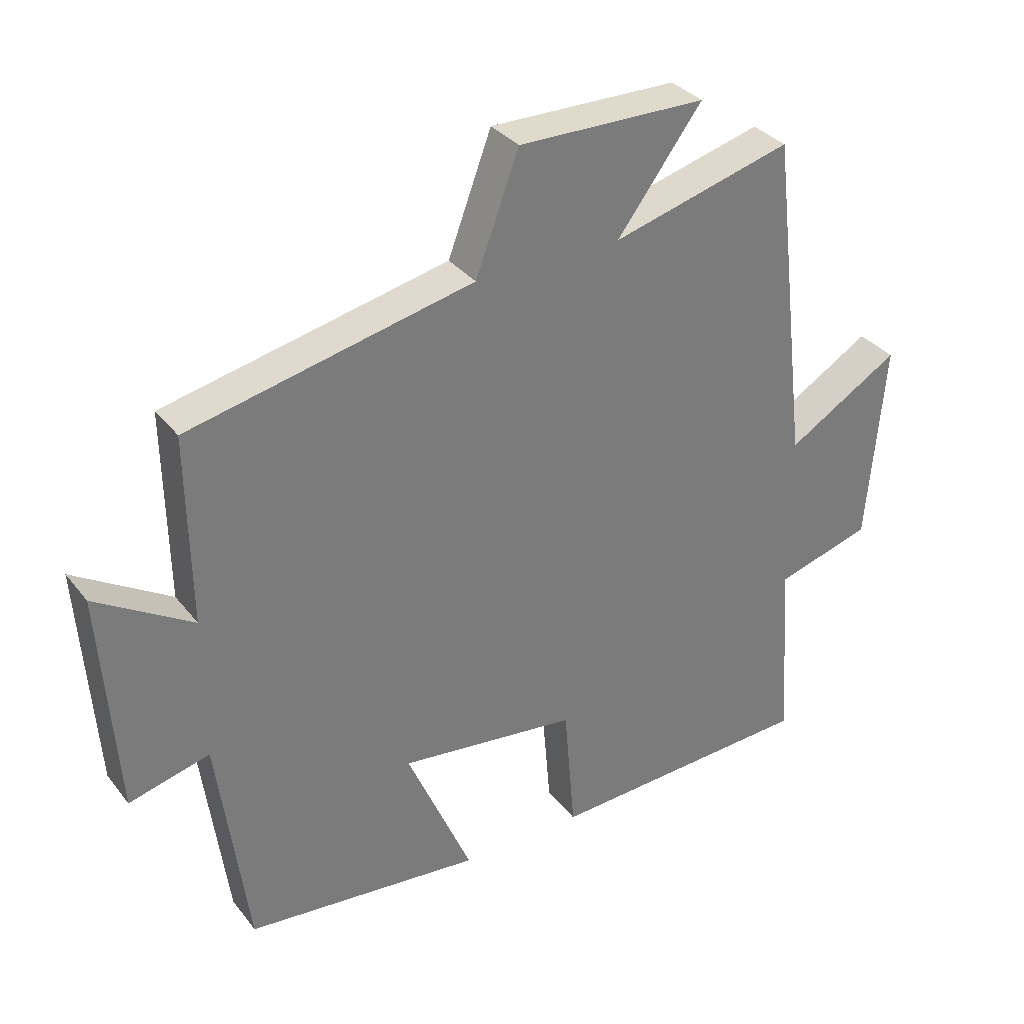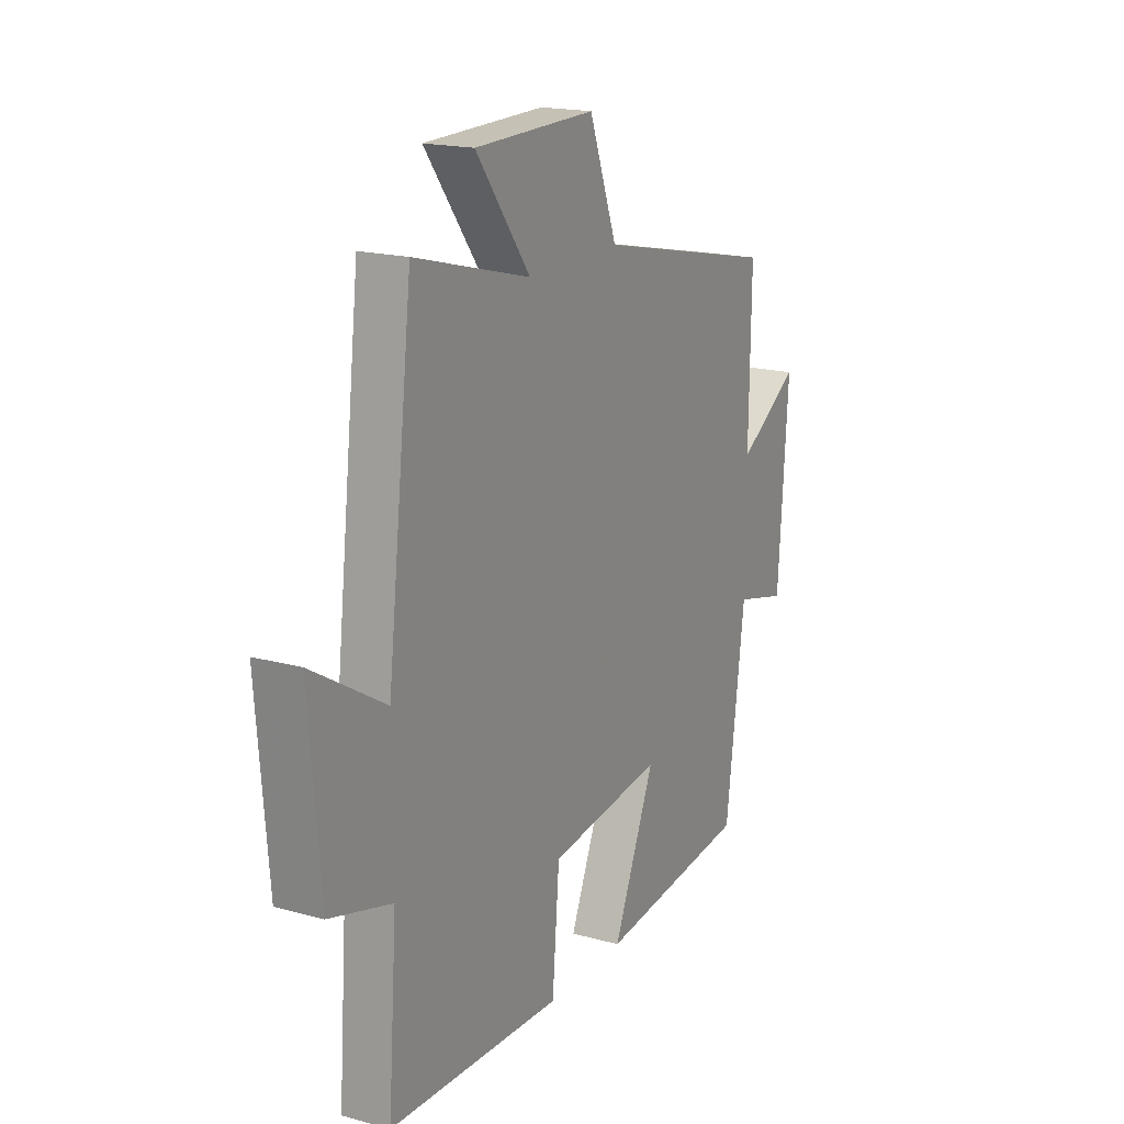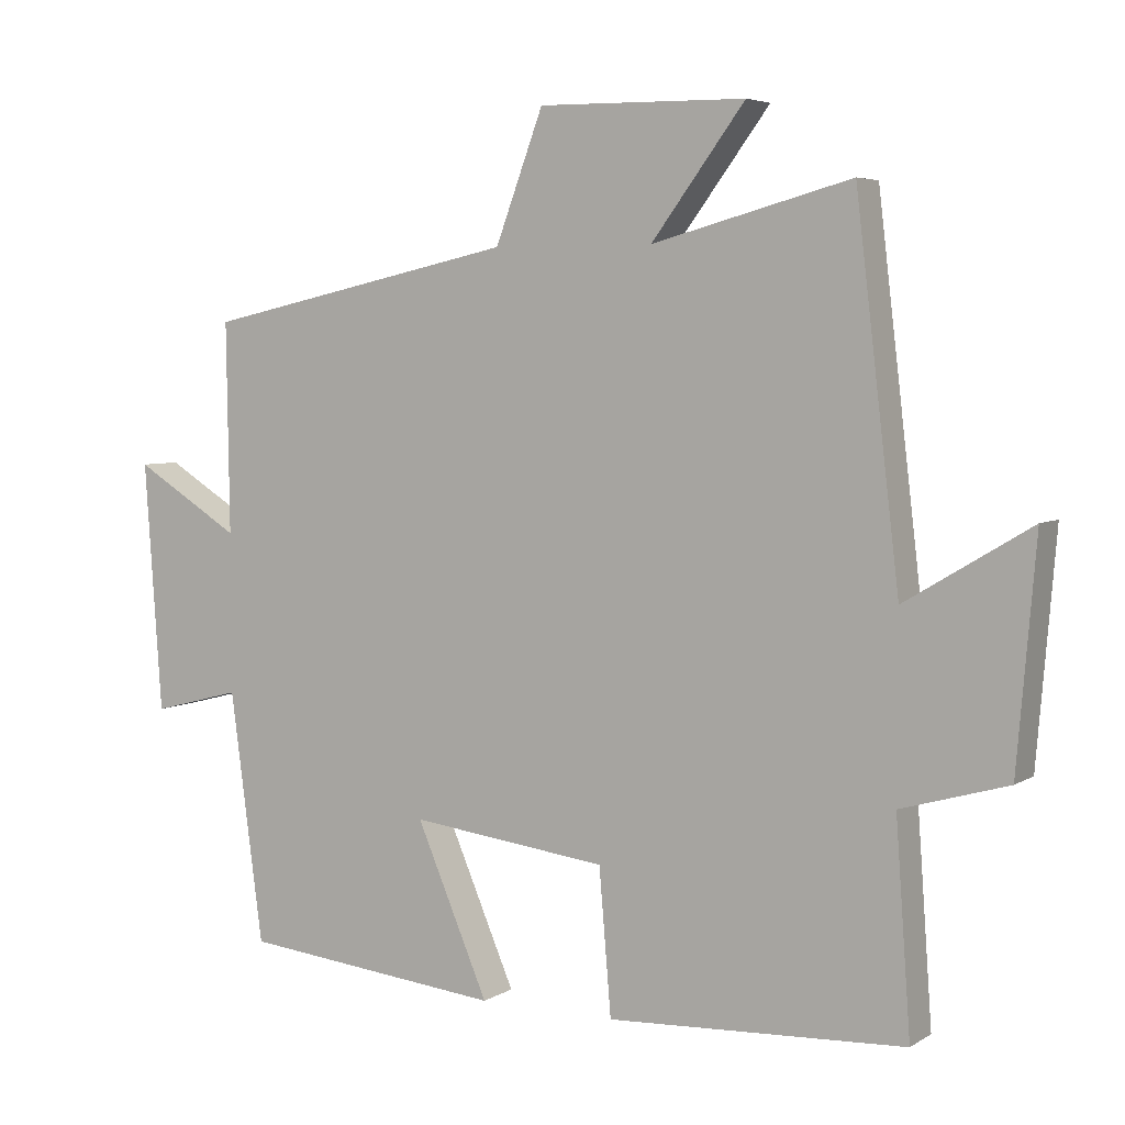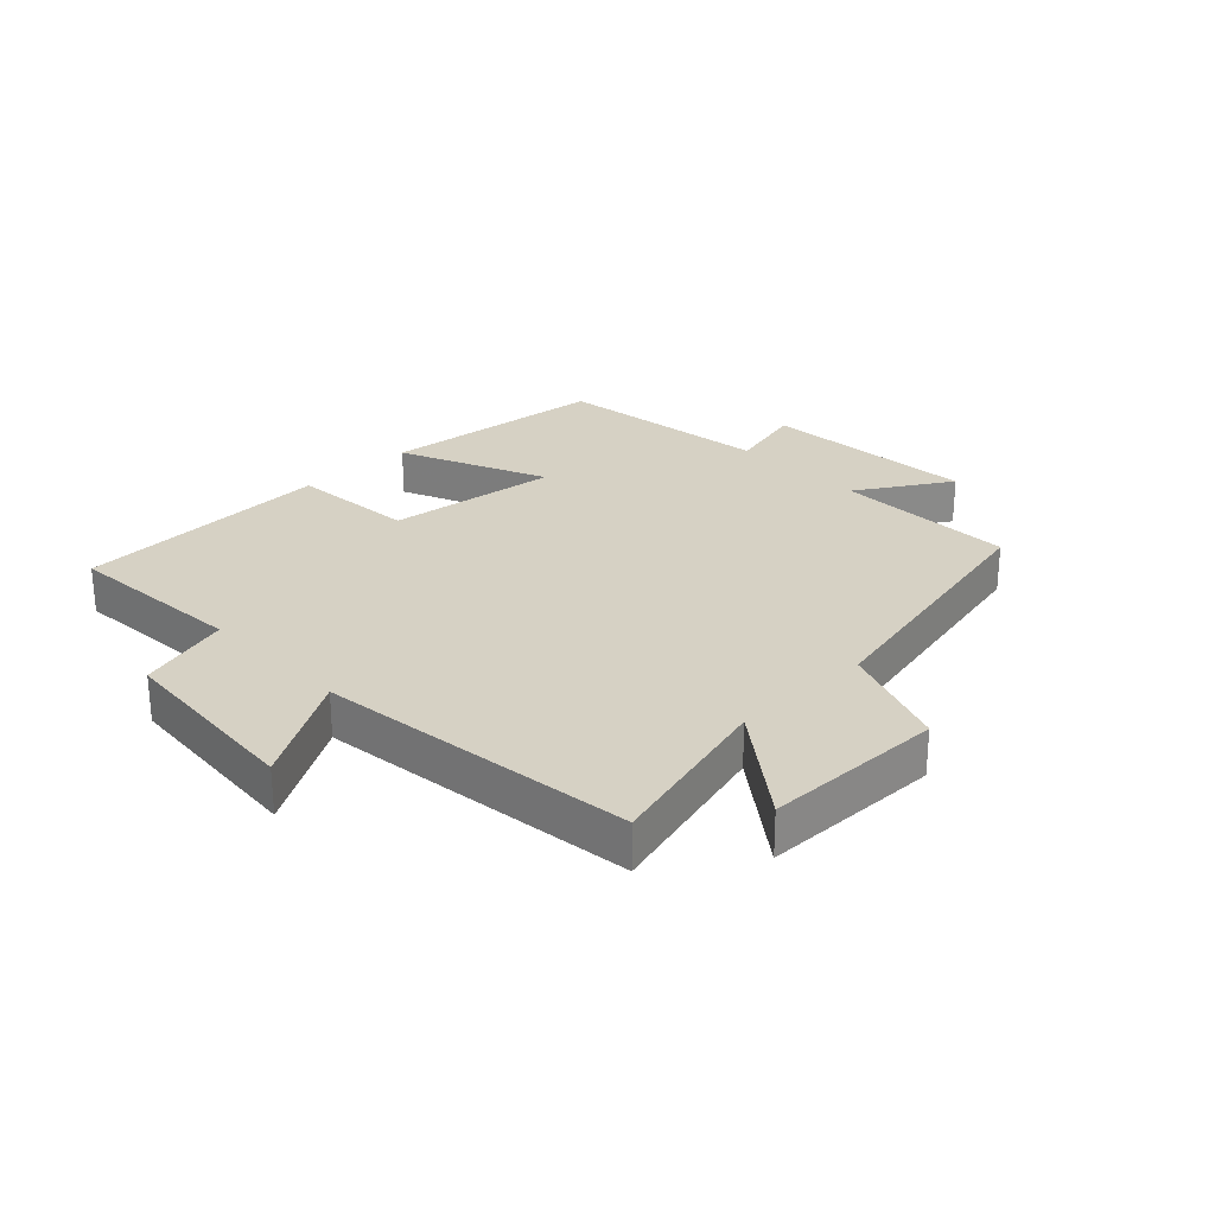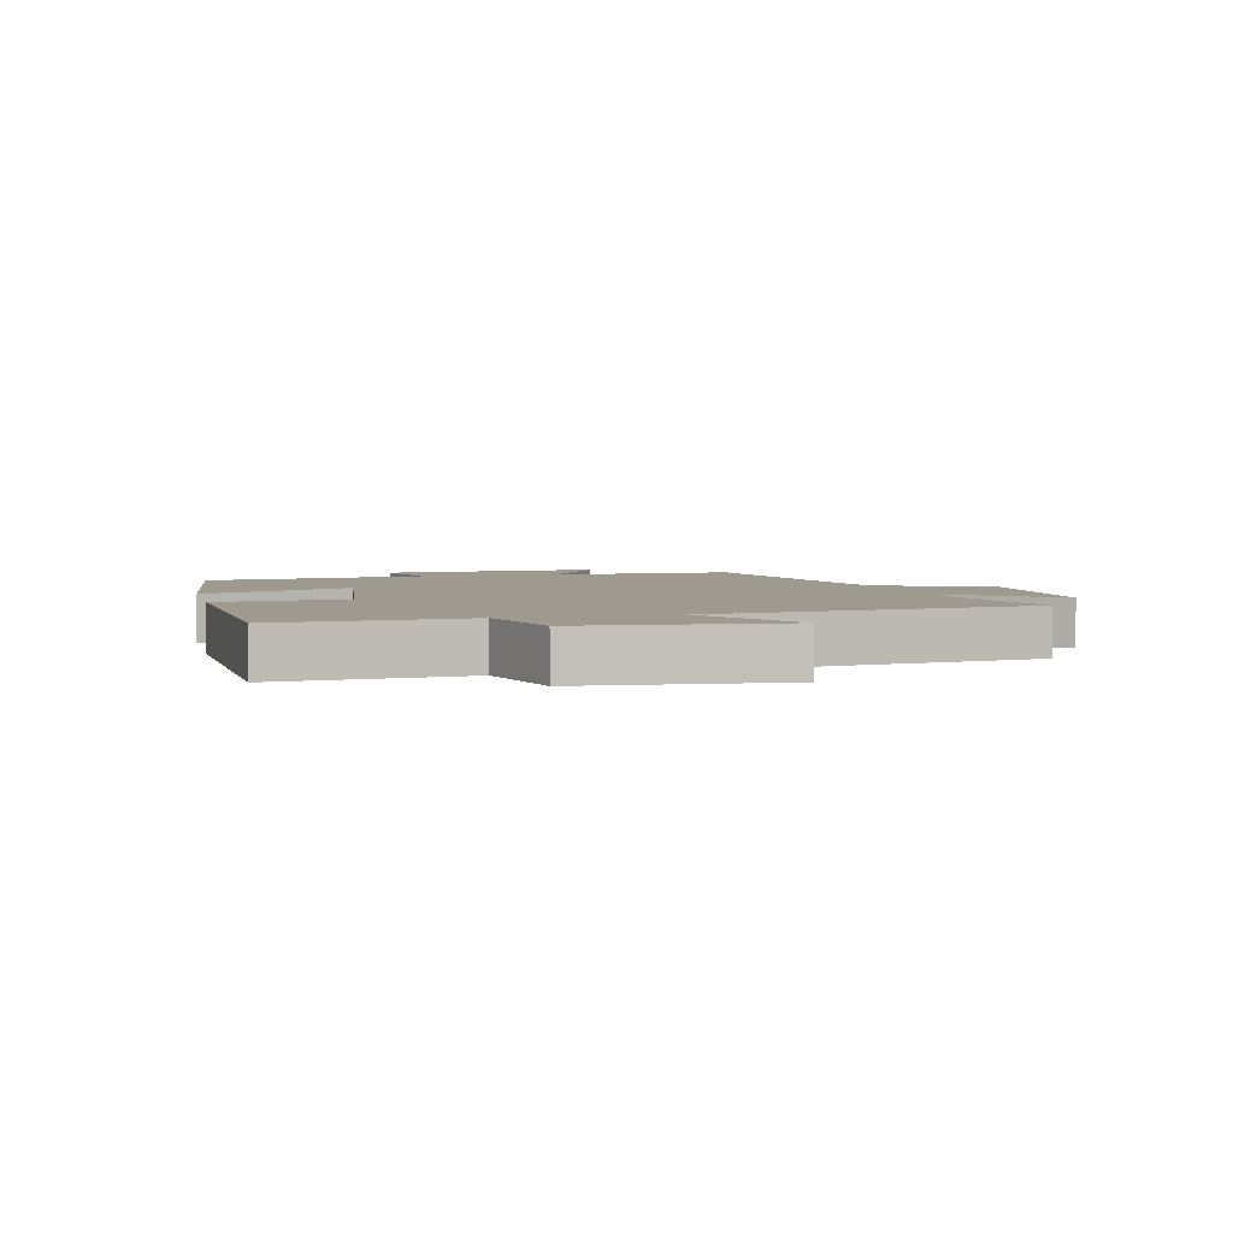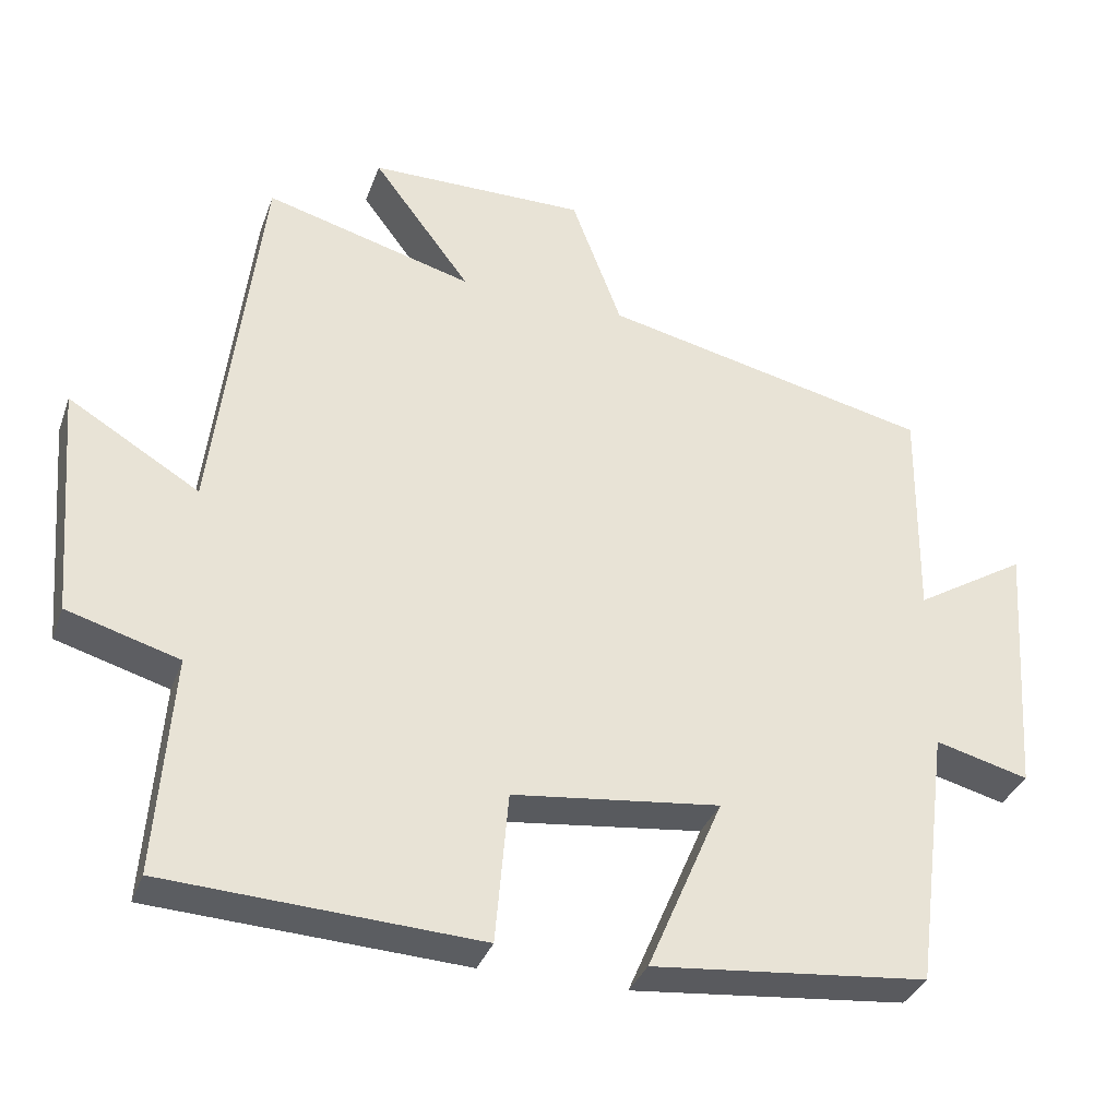
<metadata>
{"format":"obj","ext":"obj","renderer":"f3d","projection":"perspective","resolution":1024,"background":"white","views":[{"elev":33.3,"azim":148.1,"up":"+Z"},{"elev":18.2,"azim":-62.0,"up":"+Z"},{"elev":5.0,"azim":-150.3,"up":"+Z"},{"elev":26.8,"azim":-43.9,"up":"+Y"},{"elev":3.9,"azim":-103.7,"up":"+Y"},{"elev":-34.7,"azim":-18.5,"up":"+Z"}]}
</metadata>
<code>
v 0.454 0.07 -0.462
v 0.087 0.07 -0.5
v 0.188 0.07 -0.264
v -0.088 0.07 -0.298
v -0.105 0.07 -0.5
v -0.521 0.07 -0.48
v -0.5 0.07 -0.188
v -0.649 0.07 -0.145
v -0.675 0.07 0.167
v -0.5 0.07 0.062
v -0.439 0.07 0.575
v -0.161 0.07 0.5
v -0.292 0.07 0.675
v -0.002 0.07 0.679
v 0.065 0.07 0.5
v 0.504 0.07 0.404
v 0.5 0.07 0.111
v 0.649 0.07 0.203
v 0.625 0.07 -0.145
v 0.5 0.07 -0.113
v 0.454 0 -0.462
v 0.087 0 -0.5
v 0.188 0 -0.264
v -0.088 0 -0.298
v -0.105 0 -0.5
v -0.521 0 -0.48
v -0.5 0 -0.188
v -0.649 0 -0.145
v -0.675 0 0.167
v -0.5 0 0.062
v -0.439 0 0.575
v -0.161 0 0.5
v -0.292 0 0.675
v -0.002 0 0.679
v 0.065 0 0.5
v 0.504 0 0.404
v 0.5 0 0.111
v 0.649 0 0.203
v 0.625 0 -0.145
v 0.5 0 -0.113
f 17 18 19 20
f 1 2 3
f 20 1 3
f 17 20 3
f 17 3 4
f 16 17 4
f 15 16 4
f 12 13 14 15
f 12 15 4
f 12 4 5
f 11 12 5
f 10 11 5
f 7 8 9 10
f 7 10 5
f 5 6 7
f 40 39 38 37
f 23 22 21
f 23 21 40
f 23 40 37
f 24 23 37
f 24 37 36
f 24 36 35
f 35 34 33 32
f 24 35 32
f 25 24 32
f 25 32 31
f 25 31 30
f 30 29 28 27
f 25 30 27
f 27 26 25
f 1 21 22 2
f 2 22 23 3
f 3 23 24 4
f 4 24 25 5
f 5 25 26 6
f 6 26 27 7
f 7 27 28 8
f 8 28 29 9
f 9 29 30 10
f 10 30 31 11
f 11 31 32 12
f 12 32 33 13
f 13 33 34 14
f 14 34 35 15
f 15 35 36 16
f 16 36 37 17
f 17 37 38 18
f 18 38 39 19
f 19 39 40 20
f 20 40 21 1

</code>
